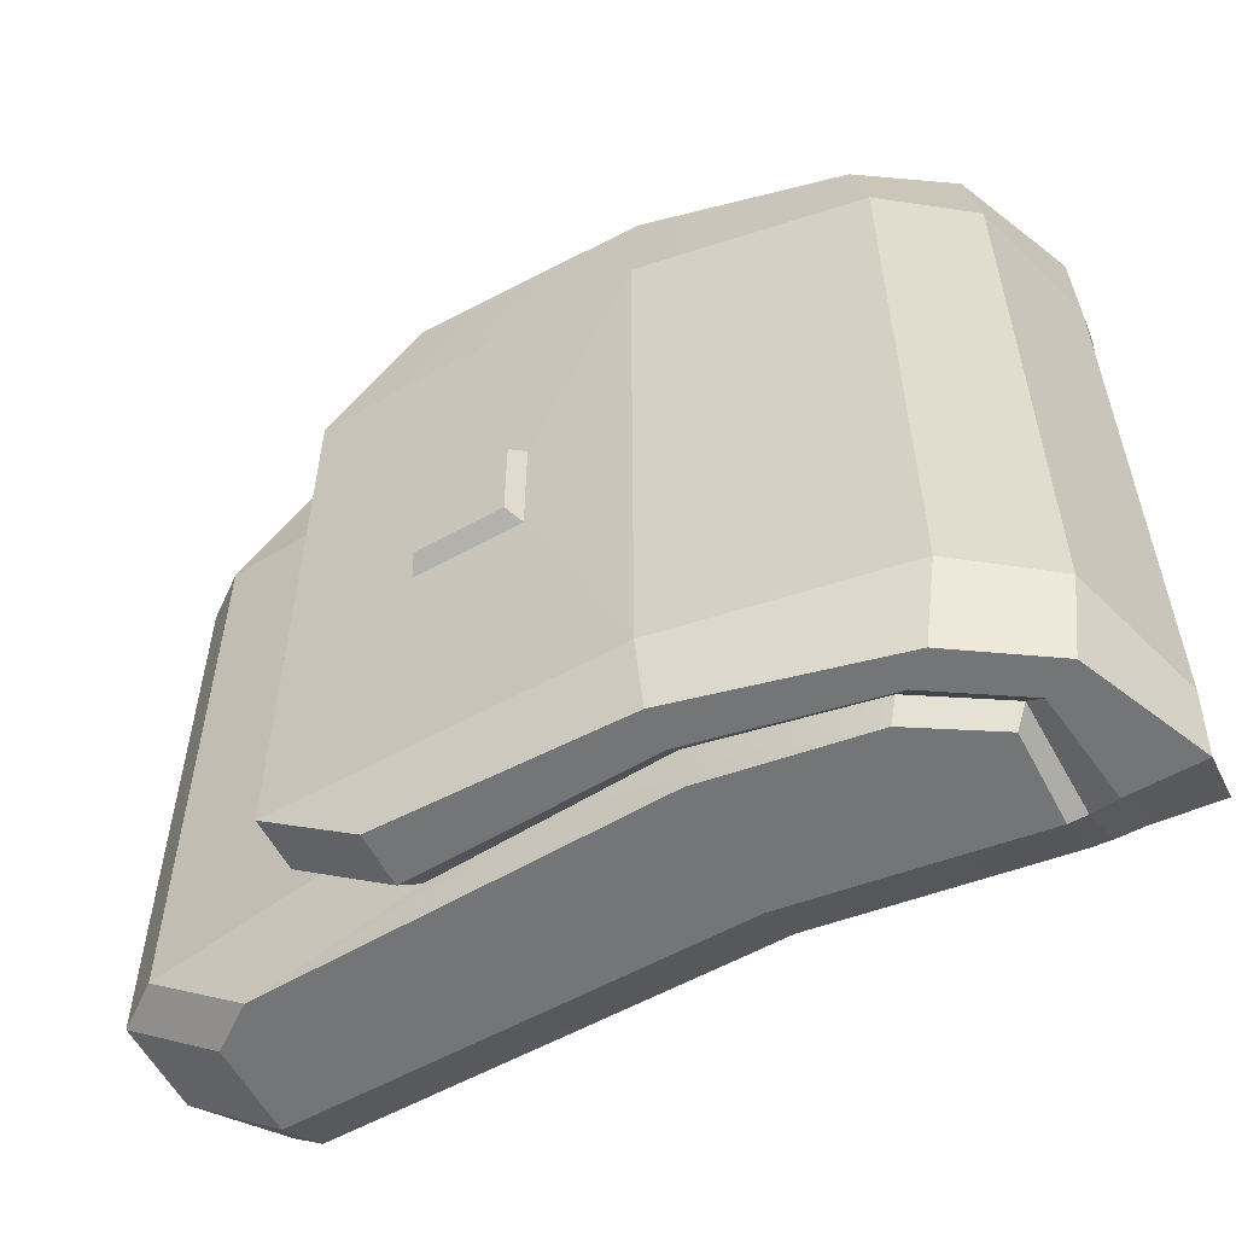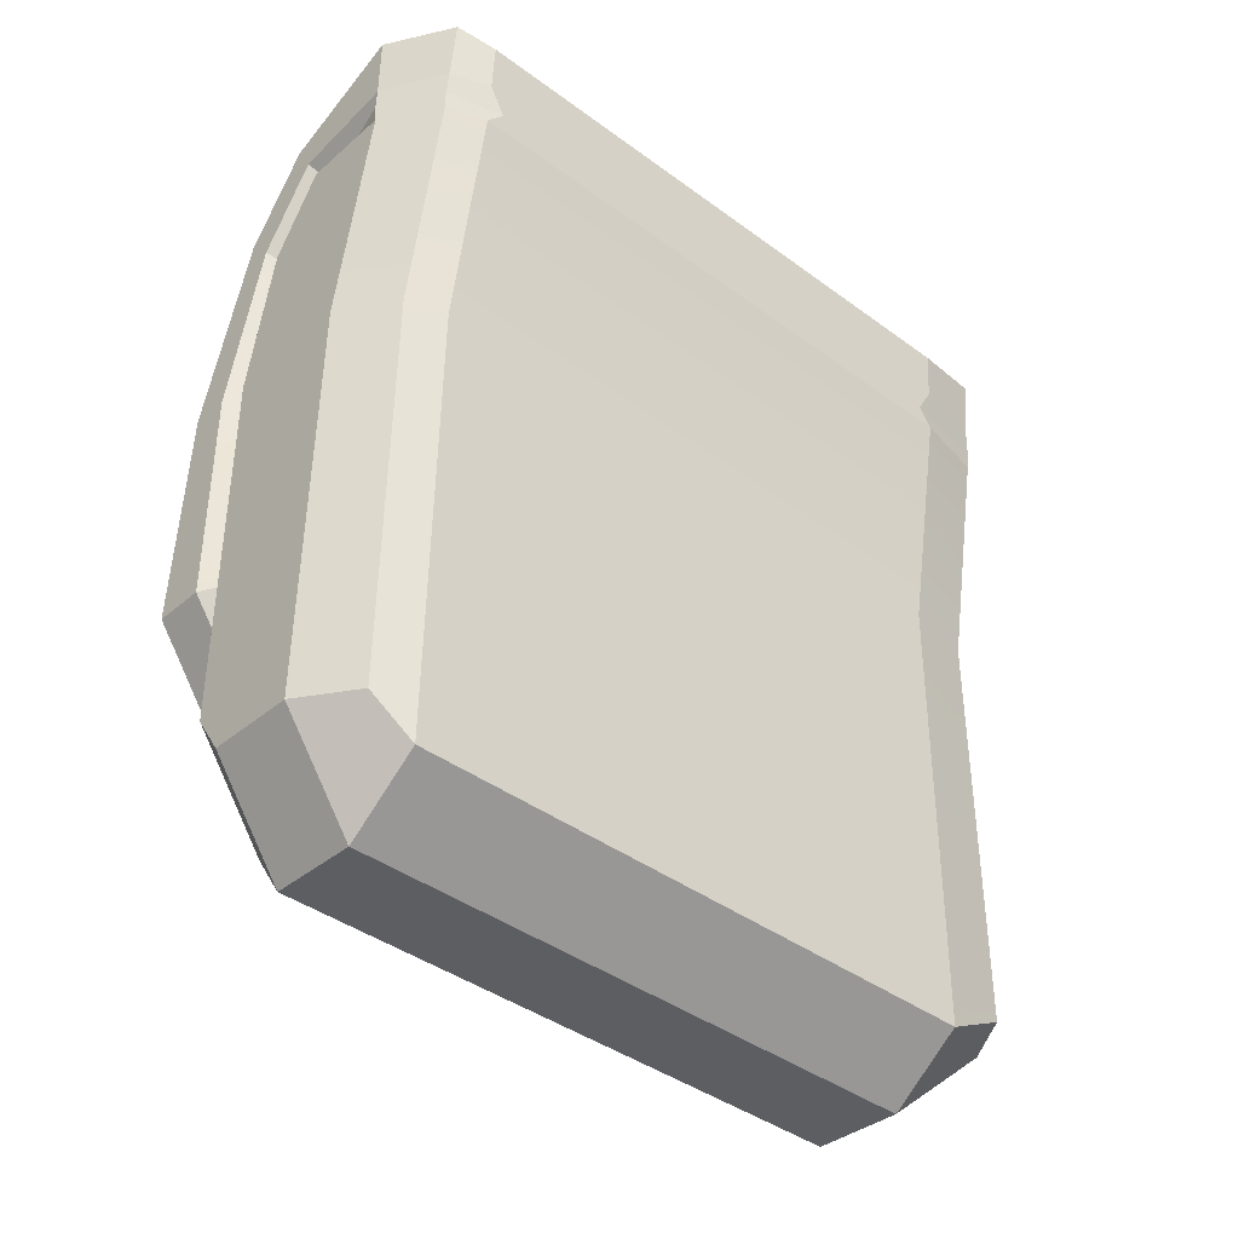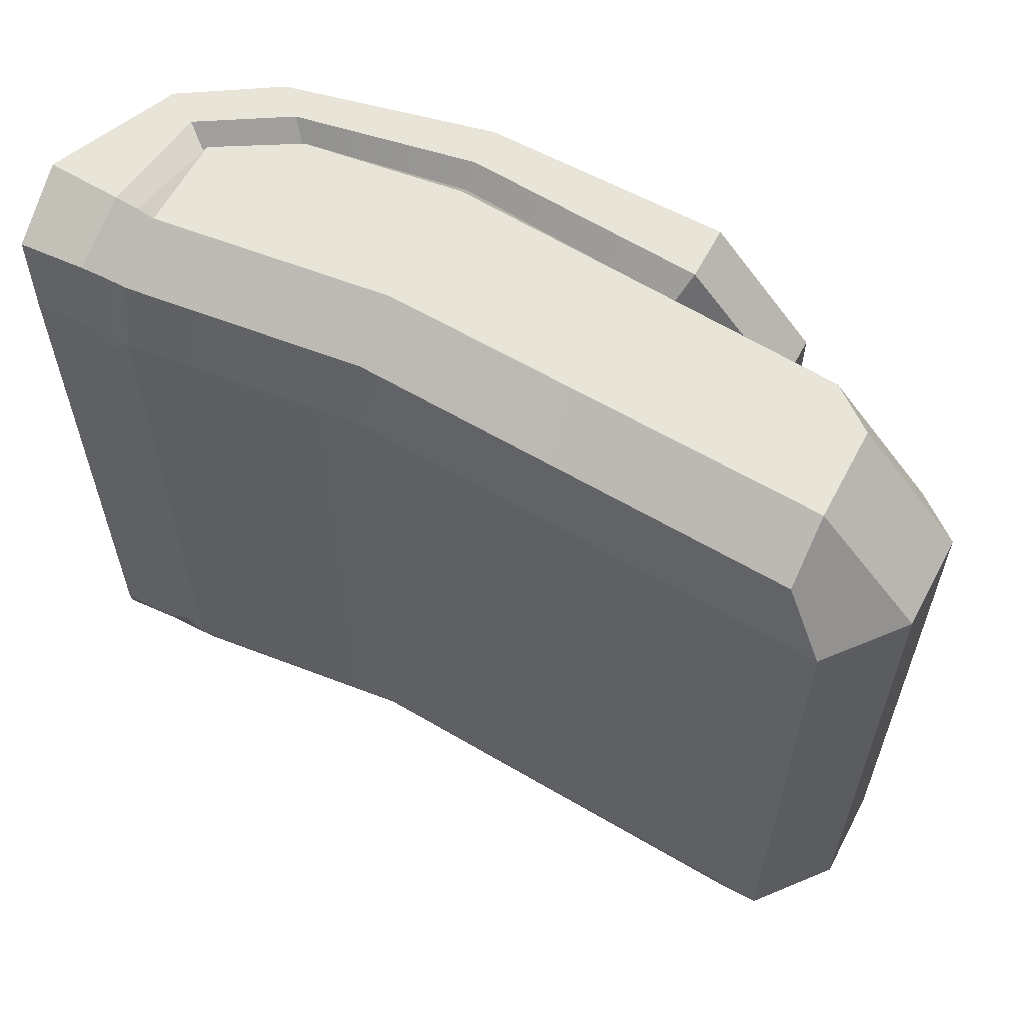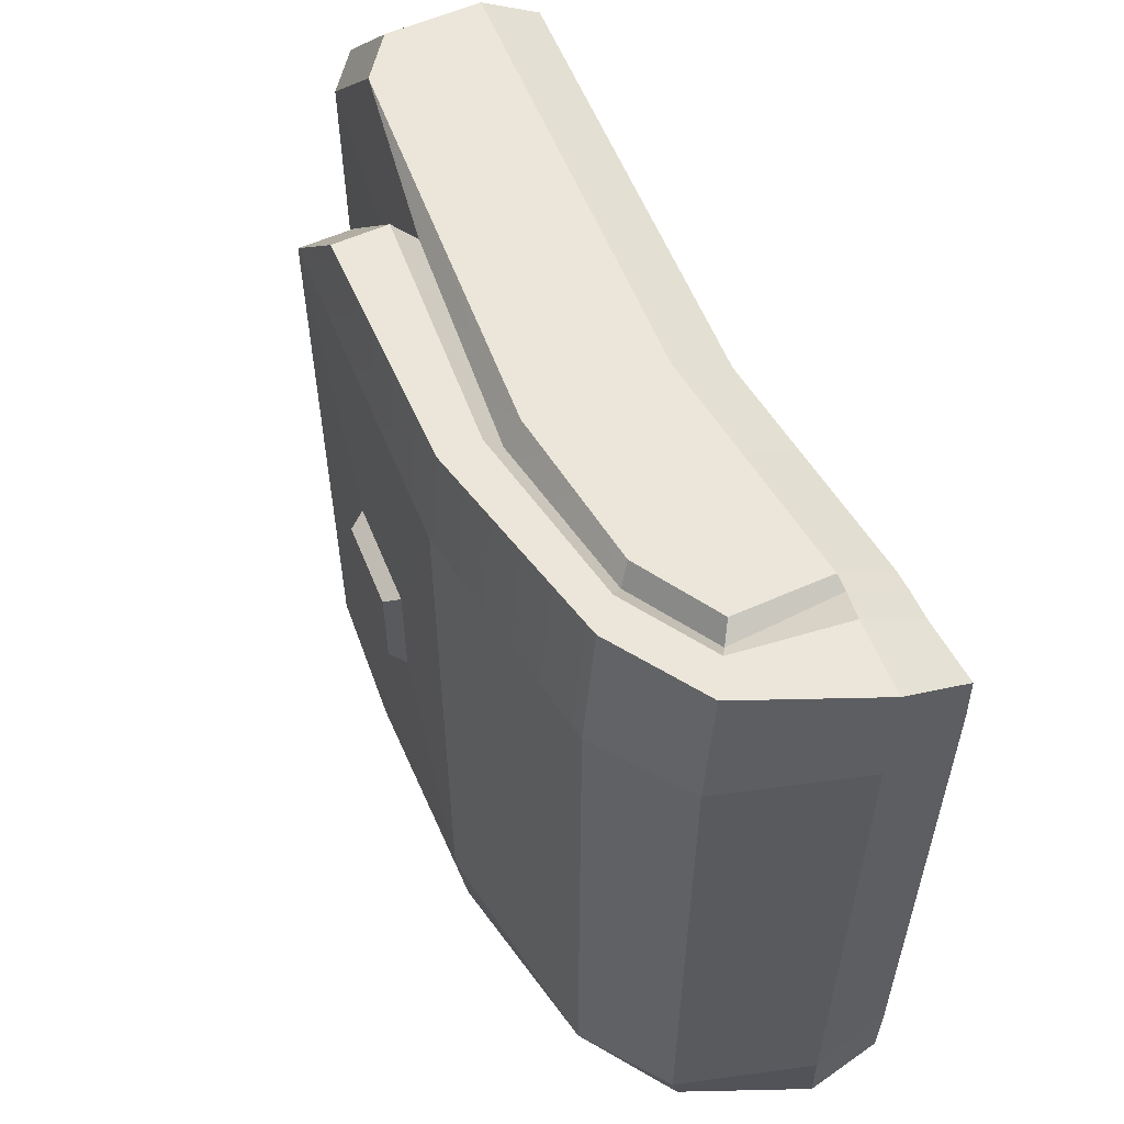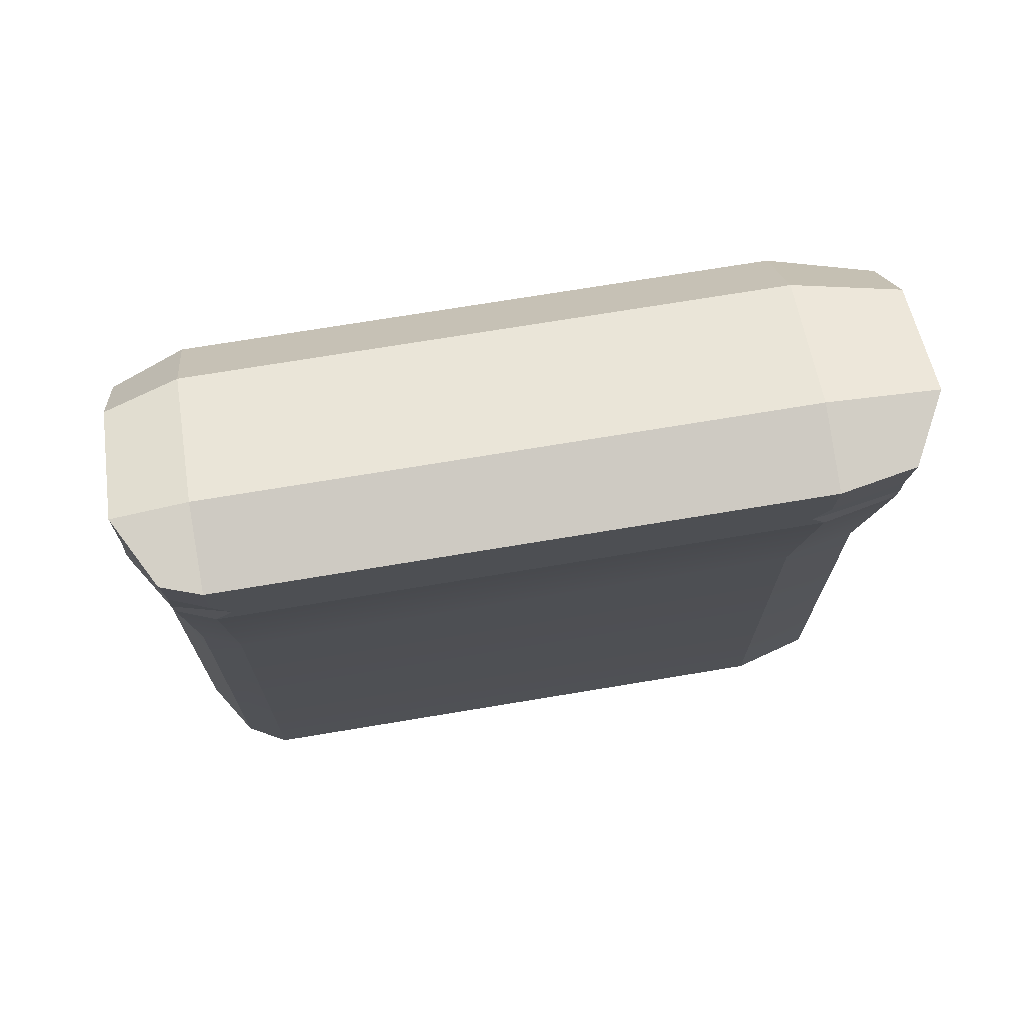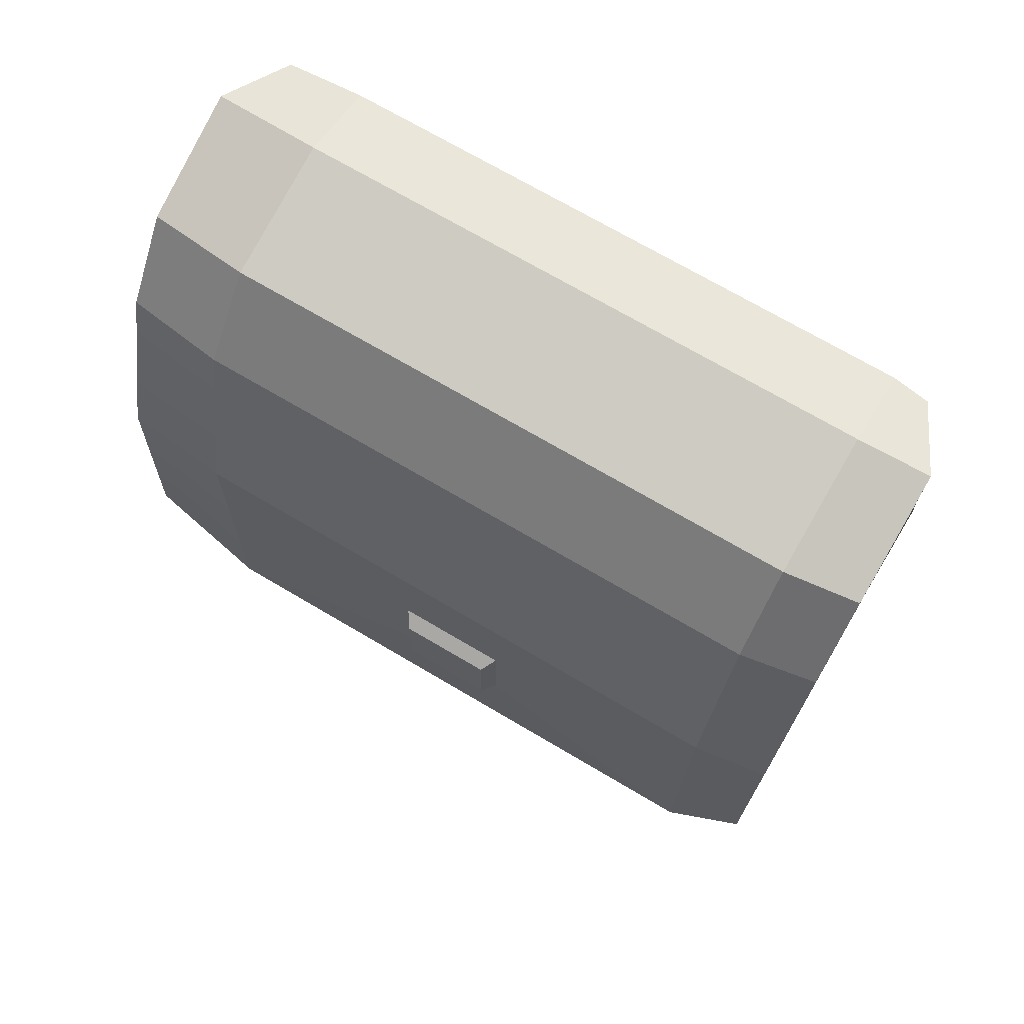
<metadata>
{"format":"obj","ext":"obj","renderer":"f3d","projection":"perspective","resolution":1024,"background":"white","views":[{"elev":-56.4,"azim":121.1,"up":"+Z"},{"elev":-40.9,"azim":-131.8,"up":"+Y"},{"elev":60.4,"azim":-58.3,"up":"+Z"},{"elev":57.1,"azim":158.9,"up":"+Z"},{"elev":70.5,"azim":-99.5,"up":"+Y"},{"elev":71.1,"azim":120.6,"up":"+Y"}]}
</metadata>
<code>
v 0.006119 -0.1568 0.09945
v 0.05649 -0.1414 0.1097
v -0.00647 0.02882 0.09945
v 0.04971 0.01073 0.1097
v -0.00647 0.02882 -0.09945
v 0.04971 0.01073 -0.1097
v 0.006119 -0.1568 -0.09945
v 0.05649 -0.1414 -0.1097
v -0.01059 0.02855 0.07875
v 0.002747 -0.1683 0.07875
v 0.05835 -0.169 0.07875
v -0.01059 0.02855 -0.08868
v 0.002747 -0.1683 -0.08868
v 0.05835 -0.169 -0.08868
v -0.009537 0.05972 0.09945
v 0.06284 0.02574 0.1097
v 0.06827 0.03197 0.07875
v -0.01248 0.05668 0.07875
v 0.08345 -0.1223 0.07875
v 0.08159 -0.09477 0.1097
v 0.06827 0.03197 -0.08868
v -0.01248 0.05668 -0.08868
v 0.08345 -0.1223 -0.08868
v 0.06284 0.02574 -0.1097
v -0.009537 0.05972 -0.09945
v 0.08159 -0.09477 -0.1097
v 0.05589 0.01779 0.1097
v -0.007355 0.04206 0.09945
v -0.01148 0.04179 0.07875
v -0.01148 0.04179 -0.08868
v -0.007355 0.04206 -0.09945
v 0.05589 0.01779 -0.1097
v 0.0667 -0.09577 -0.1097
v 0.06856 -0.1233 -0.08868
v 0.06856 -0.1233 0.07875
v 0.0667 -0.09577 0.1097
v 0.05228 0.01366 0.1038
v -0.006836 0.03431 0.09973
v -0.01096 0.03403 0.07452
v -0.01096 0.03403 -0.08393
v -0.006836 0.03431 -0.09973
v 0.05228 0.01366 -0.1038
v 0.06047 -0.09378 -0.1038
v 0.06195 -0.1157 -0.08393
v 0.06195 -0.1157 0.07452
v 0.06047 -0.09378 0.1038
v 0.009857 0.06227 0.1097
v 0.0108 0.06336 0.07875
v 0.0108 0.06336 -0.08868
v 0.009857 0.06227 -0.1097
v 0.009918 0.04207 -0.1097
v 0.009705 0.03495 -0.11
v 0.009567 0.02991 -0.1097
v 0.02214 -0.1558 -0.1097
v 0.02402 -0.1833 -0.08868
v 0.02402 -0.1833 0.07875
v 0.02214 -0.1558 0.1097
v 0.009567 0.02991 0.1097
v 0.009705 0.03495 0.11
v 0.009918 0.04207 0.1097
v 0.04953 0.05441 0.07875
v 0.04529 0.04954 0.1097
v 0.04007 0.04008 0.1097
v 0.03735 0.03515 0.1038
v 0.03545 0.03166 0.1097
v 0.04802 -0.154 0.1097
v 0.04988 -0.1815 0.07875
v 0.04988 -0.1815 -0.08868
v 0.04802 -0.154 -0.1097
v 0.03545 0.03166 -0.1097
v 0.03735 0.03515 -0.1038
v 0.04007 0.04008 -0.1097
v 0.04529 0.04954 -0.1097
v 0.04953 0.05441 -0.08868
v 0.0818 -0.0294 0.07875
v 0.07875 -0.02905 0.1097
v 0.06772 -0.03001 0.1097
v 0.06279 -0.03039 0.1038
v 0.058 -0.03205 0.1097
v 0.04688 -0.0325 0.1097
v 0.02101 -0.03425 0.1097
v 0.004974 -0.03534 0.09945
v 0.0009 -0.03635 0.07875
v 0.0009 -0.03635 -0.08868
v 0.004974 -0.03534 -0.09945
v 0.02101 -0.03425 -0.1097
v 0.04688 -0.0325 -0.1097
v 0.058 -0.03205 -0.1097
v 0.06279 -0.03039 -0.1038
v 0.06772 -0.03001 -0.1097
v 0.07875 -0.02905 -0.1097
v 0.0818 -0.0294 -0.08868
v 0.0827 -0.05762 -0.02087
v 0.0827 -0.05762 0.01093
v 0.08316 -0.08733 0.01093
v 0.08316 -0.08733 -0.02087
v 0.08701 -0.06031 -0.01802
v 0.08701 -0.06031 0.008089
v 0.08737 -0.08472 0.008089
v 0.08737 -0.08472 -0.01802
f 1 57 81 82
f 15 47 48 18
f 85 86 54 7
f 10 56 57 1
f 20 19 75 76
f 10 1 82 83
f 18 48 49 22
f 13 10 83 84
f 13 55 56 10
f 97 98 99 100
f 22 49 50 25
f 7 13 84 85
f 7 54 55 13
f 92 23 26 91
f 3 58 59 38
f 9 3 38 39
f 2 11 45 46
f 79 2 46 78
f 12 9 39 40
f 11 14 44 45
f 53 5 41 52
f 5 12 40 41
f 14 8 43 44
f 8 88 89 43
f 28 60 47 15
f 29 28 15 18
f 30 29 18 22
f 31 30 22 25
f 51 31 25 50
f 33 90 91 26
f 34 33 26 23
f 35 34 23 19
f 36 35 19 20
f 77 36 20 76
f 38 59 60 28
f 39 38 28 29
f 40 39 29 30
f 41 40 30 31
f 52 41 31 51
f 43 89 90 33
f 44 43 33 34
f 45 44 34 35
f 46 45 35 36
f 78 46 36 77
f 62 16 17 61
f 74 61 17 21
f 73 74 21 24
f 32 72 73 24
f 42 71 72 32
f 6 70 71 42
f 69 87 88 8
f 68 69 8 14
f 67 68 14 11
f 66 67 11 2
f 80 66 2 79
f 64 65 4 37
f 63 64 37 27
f 62 63 27 16
f 47 62 61 48
f 47 60 63 62
f 60 59 64 63
f 59 58 65 64
f 81 57 66 80
f 57 56 67 66
f 56 55 68 67
f 55 54 69 68
f 54 86 87 69
f 71 70 53 52
f 72 71 52 51
f 73 72 51 50
f 50 49 74 73
f 49 48 61 74
f 76 75 17 16
f 27 77 76 16
f 37 78 77 27
f 4 79 78 37
f 65 80 79 4
f 58 81 80 65
f 82 81 58 3
f 83 82 3 9
f 84 83 9 12
f 85 84 12 5
f 5 53 86 85
f 87 86 53 70
f 88 87 70 6
f 89 88 6 42
f 90 89 42 32
f 91 90 32 24
f 21 92 91 24
f 17 75 92 21
f 92 75 94 93
f 75 19 95 94
f 19 23 96 95
f 23 92 93 96
f 93 94 98 97
f 94 95 99 98
f 95 96 100 99
f 96 93 97 100

</code>
